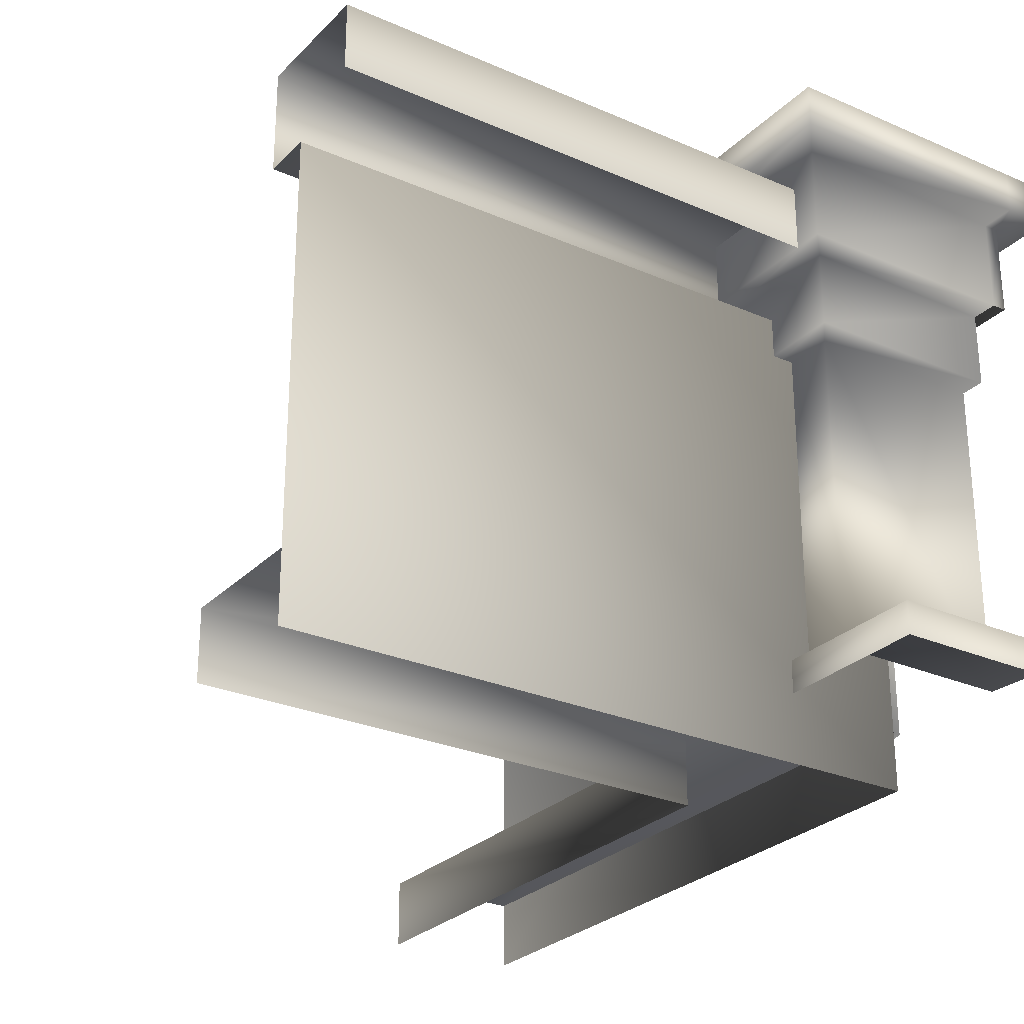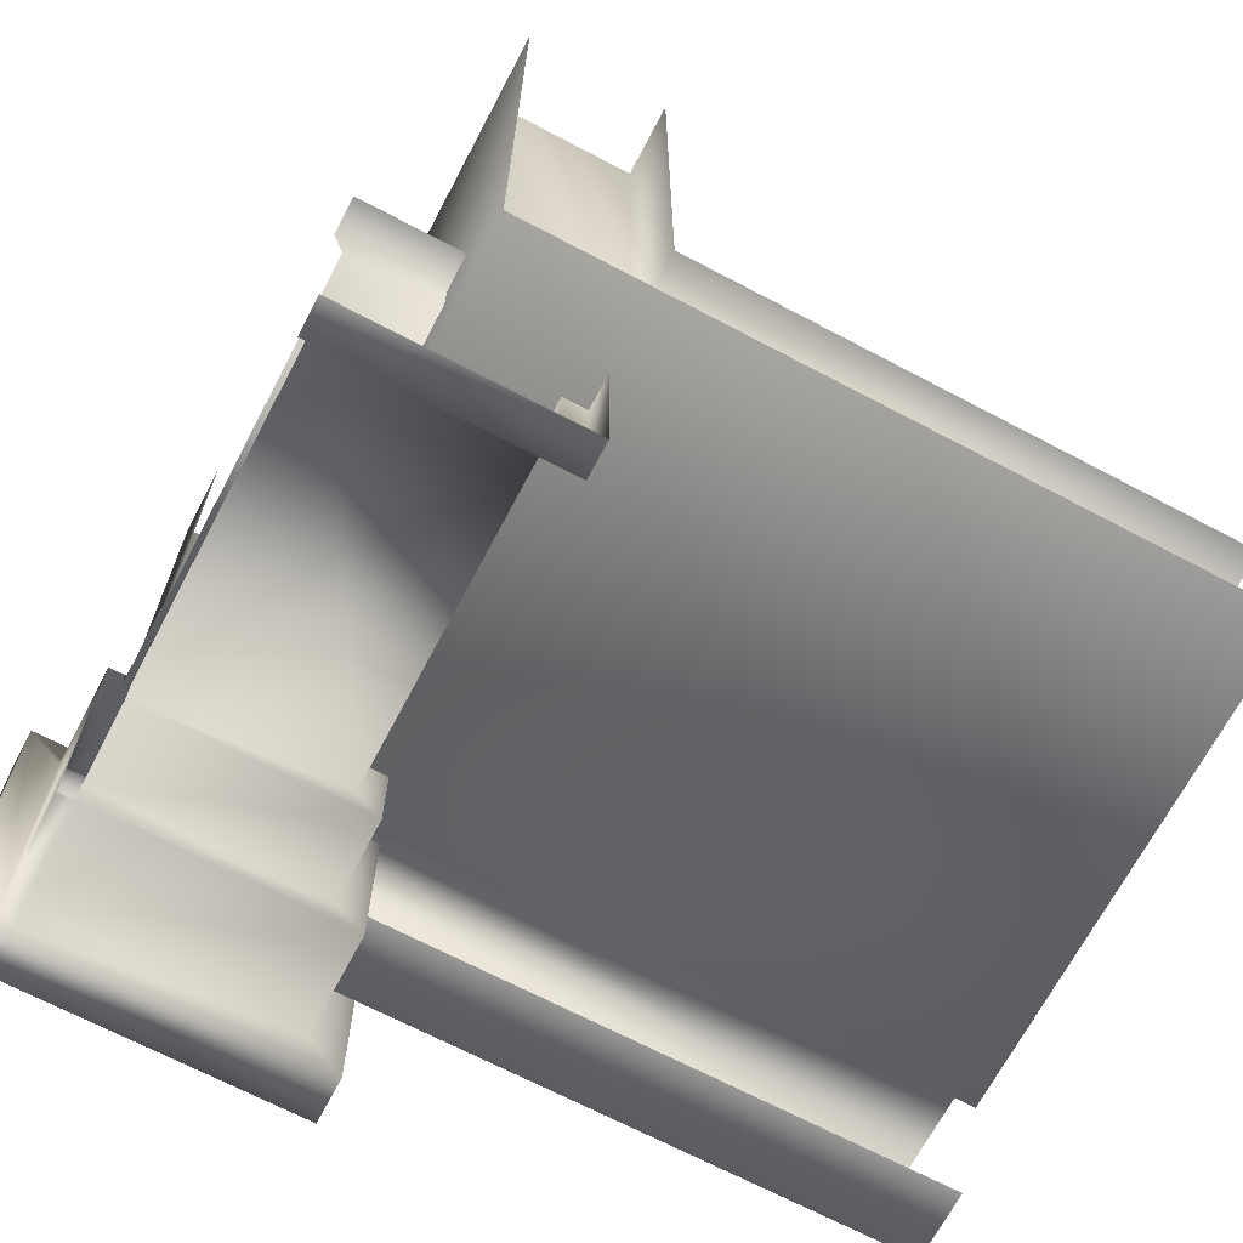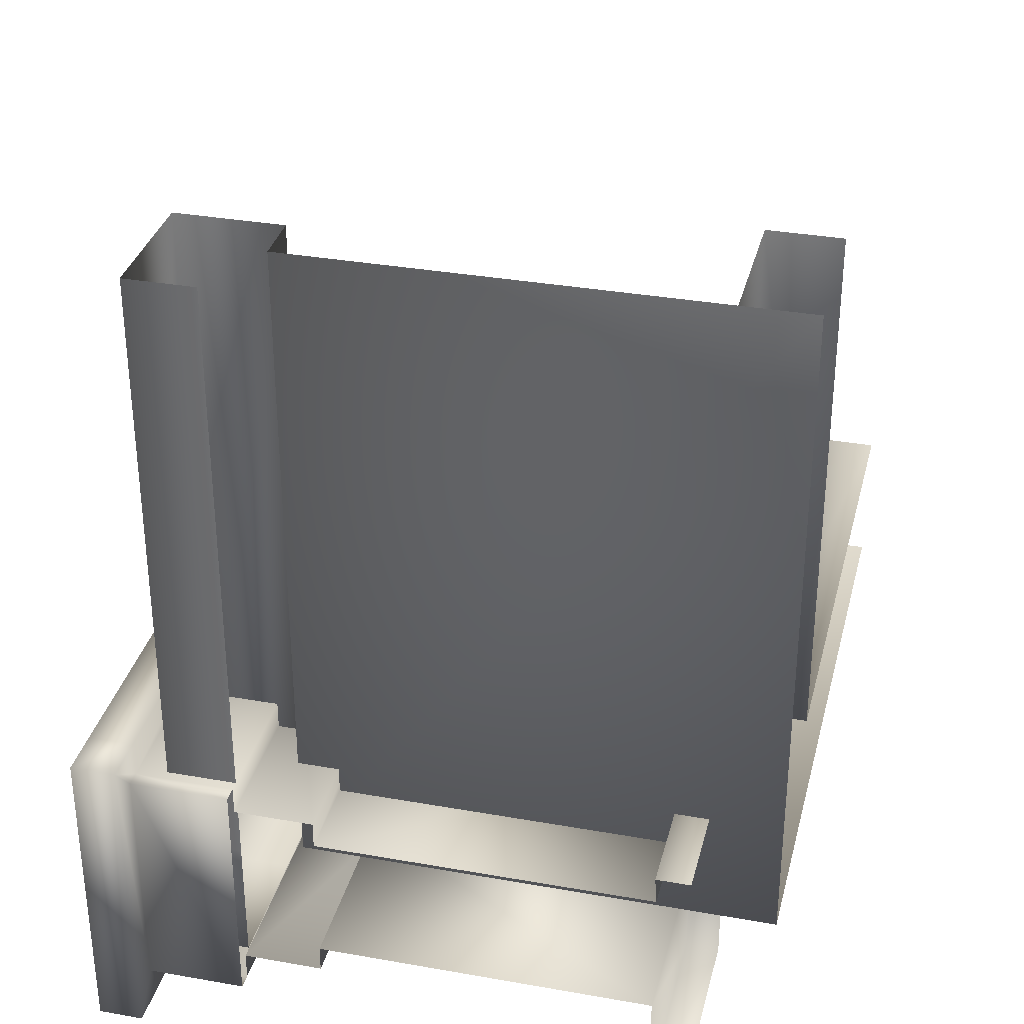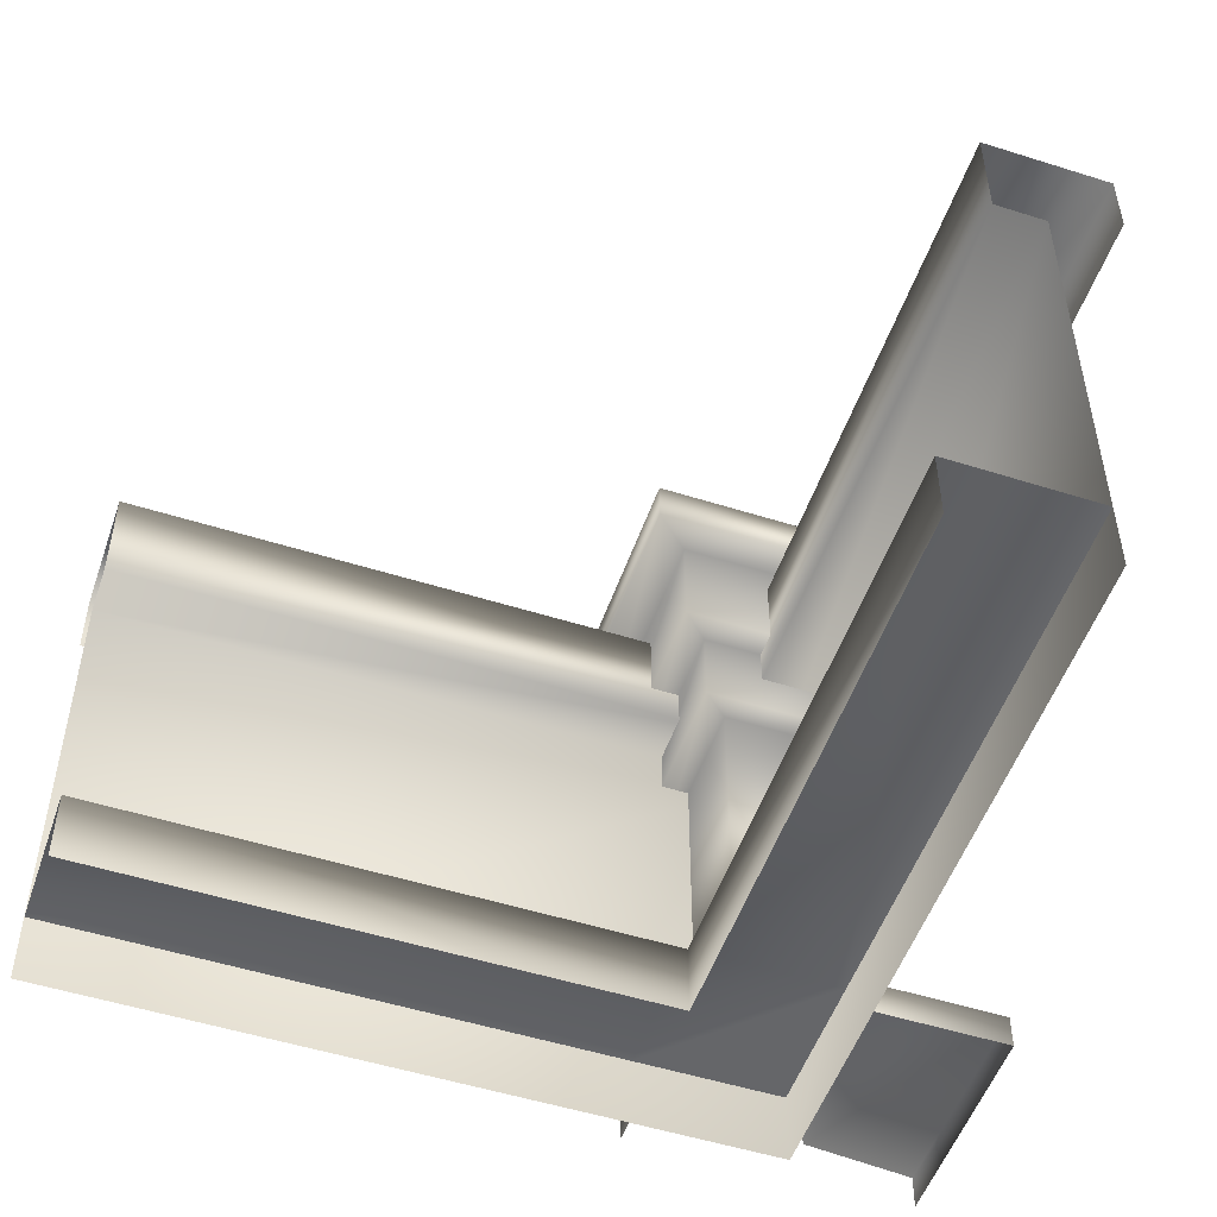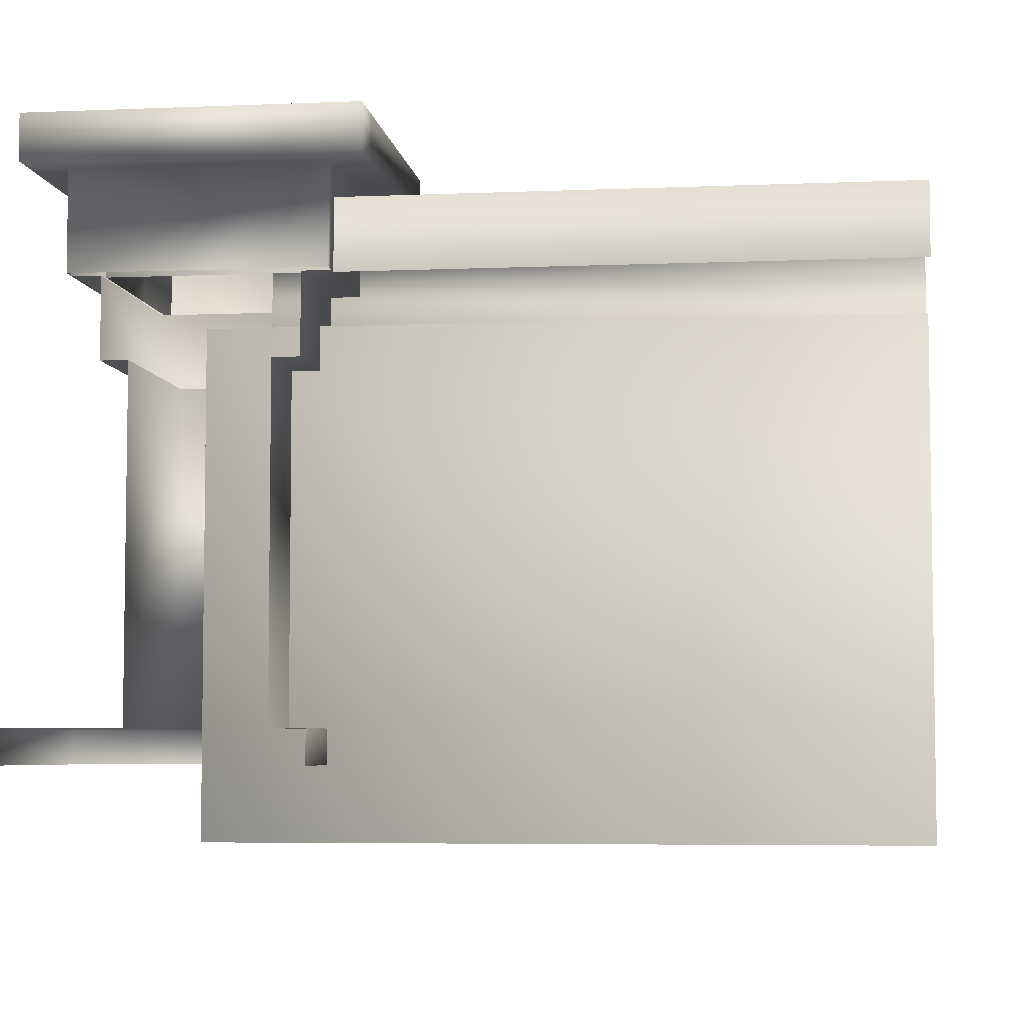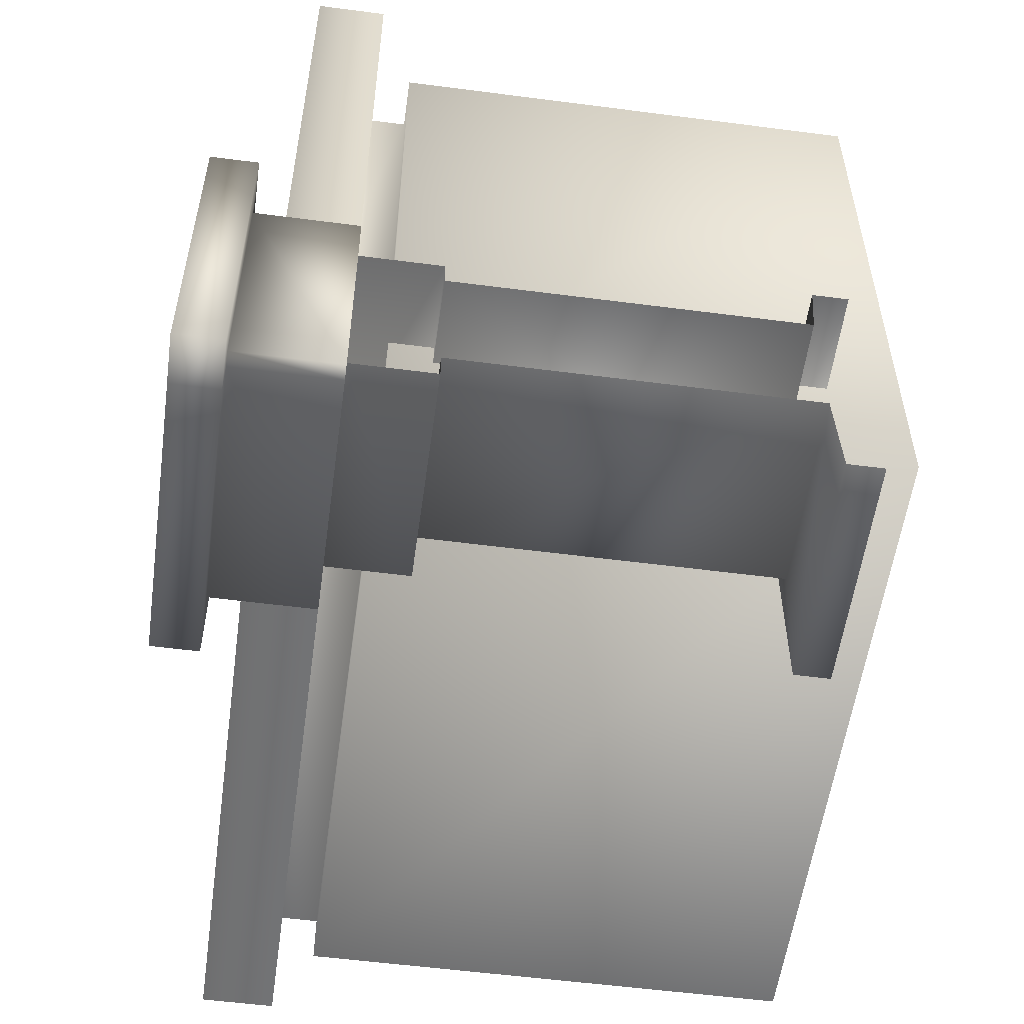
<metadata>
{"format":"obj","ext":"obj","renderer":"f3d","projection":"perspective","resolution":1024,"background":"white","views":[{"elev":-27.3,"azim":146.0,"up":"+Y"},{"elev":-68.6,"azim":-27.8,"up":"+Z"},{"elev":33.3,"azim":-76.3,"up":"+Z"},{"elev":-51.9,"azim":71.1,"up":"+Y"},{"elev":-5.5,"azim":-82.6,"up":"+Y"},{"elev":-55.7,"azim":-97.8,"up":"+Z"}]}
</metadata>
<code>
o Plane.012
v -5.206 0 -11.37
v -12.2 6.6 -3.808
v -13.63 6.6 -3.808
v -12.77 0.8 -3.808
v -12.77 0.8 -9.775
v -11.17 0 -3.808
v -11.17 0.8 -3.808
v -11.17 0 -9.775
v -11.17 0.8 -9.775
v -5.206 0.8 -11.37
v -5.206 0.8 -9.775
v -5.206 0 -9.775
v -5.206 5.822 -12.23
v -12.2 5.822 -12.23
v -12.77 5.41 -11.37
v -5.206 5.41 -11.37
v -12.77 0 -11.37
v -12.2 5.41 -3.808
v -12.77 0 -3.808
v -13.63 6.6 -12.23
v -12.77 5.41 -3.808
v -12.2 5.41 -10.8
v -5.206 5.41 -10.8
v -5.206 6.6 -12.23
v -12.2 6.6 -12.23
v -12.2 6.6 -10.8
v -5.206 6.6 -10.8
v -13.63 5.822 -10.8
v -13.63 5.822 -3.808
v -13.63 5.822 -12.23
v -11.17 0.8 -11.37
v -12.77 0.8 -11.37
v -13.63 6.6 -10.8
v -13.74 1.179 -10.45
v -13.74 4.938 -10.45
v -13.74 1.179 -11.95
v -13.74 4.938 -11.95
v -11.63 1.179 -10.45
v -11.63 4.938 -10.45
v -11.63 1.179 -11.95
v -11.63 4.938 -11.95
v -13.74 7.422 -12.56
v -11.07 7.422 -12.56
v -13.74 4.938 -12.25
v -11.37 4.938 -12.25
v -11.37 4.938 -10.15
v -13.74 4.938 -10.15
v -13.74 5.822 -10.15
v -13.74 5.822 -12.25
v -11.37 5.822 -12.25
v -11.37 5.822 -10.15
v -13.74 7.422 -9.836
v -11.07 7.422 -9.836
v -11.07 5.822 -12.56
v -11.07 6.922 -12.56
v -11.07 6.922 -9.836
v -13.74 6.922 -9.836
v -13.74 6.922 -12.56
v -13.74 5.822 -9.836
v -13.74 5.822 -12.56
v -11.07 5.822 -9.836
v -10.71 7.422 -12.97
v -10.71 6.922 -12.97
v -13.74 6.922 -12.97
v -13.74 7.422 -12.97
v -10.71 7.422 -9.427
v -10.71 6.922 -9.427
v -13.74 6.922 -9.427
v -13.74 7.422 -9.427
v -13.91 7.422 -9.836
v -13.91 7.422 -12.56
v -13.91 6.922 -9.836
v -13.91 6.922 -12.56
v -14.27 7.422 -9.427
v -14.27 6.922 -9.427
v -14.27 7.422 -12.97
v -14.27 6.922 -12.97
v -13.91 5.822 -9.836
v -13.91 5.822 -12.56
v -13.85 1.179 -10.04
v -13.85 1.179 -13.19
v -11.38 1.179 -10.04
v -11.38 1.179 -13.19
v -13.85 0.8 -10.04
v -13.85 0.8 -13.19
v -11.38 0.8 -10.04
v -11.38 0.8 -13.19
f 2 26 33 3
f 8 9 7 6
f 21 15 22 18
f 9 5 4 7
f 31 9 11 10
f 22 23 27 26
f 9 8 12 11
f 3 33 28 29
f 5 9 31 32
f 24 25 26 27
f 25 24 13 14
f 23 22 15 16
f 18 22 26 2
f 25 14 30 20
f 30 28 33 20
f 25 20 33 26
f 41 37 44 45
f 68 67 66 69
f 45 44 49 50
f 36 37 41 40
f 40 41 39 38
f 38 39 35 34
f 46 45 50 51
f 50 49 60 54
f 35 39 46 47
f 47 46 51 48
f 39 41 45 46
f 48 51 61 59
f 43 42 52 53
f 51 50 54 61
f 61 54 55 56
f 59 61 56 57
f 55 58 64 63
f 54 60 58 55
f 42 43 62 65
f 63 64 65 62
f 67 63 62 66
f 57 56 67 68
f 43 53 66 62
f 53 52 69 66
f 56 55 63 67
f 77 75 74 76
f 70 71 76 74
f 73 72 75 77
f 42 71 70 52
f 57 68 75 72
f 69 52 70 74
f 68 69 74 75
f 65 76 71 42
f 64 58 73 77
f 65 64 77 76
f 72 73 79 78
f 57 72 78 59
f 60 79 73 58
f 38 34 80 82
f 40 38 82 83
f 36 40 83 81
f 82 80 84 86
f 83 82 86 87
f 81 83 87 85
f 19 17 15 21
f 17 1 16 15

</code>
